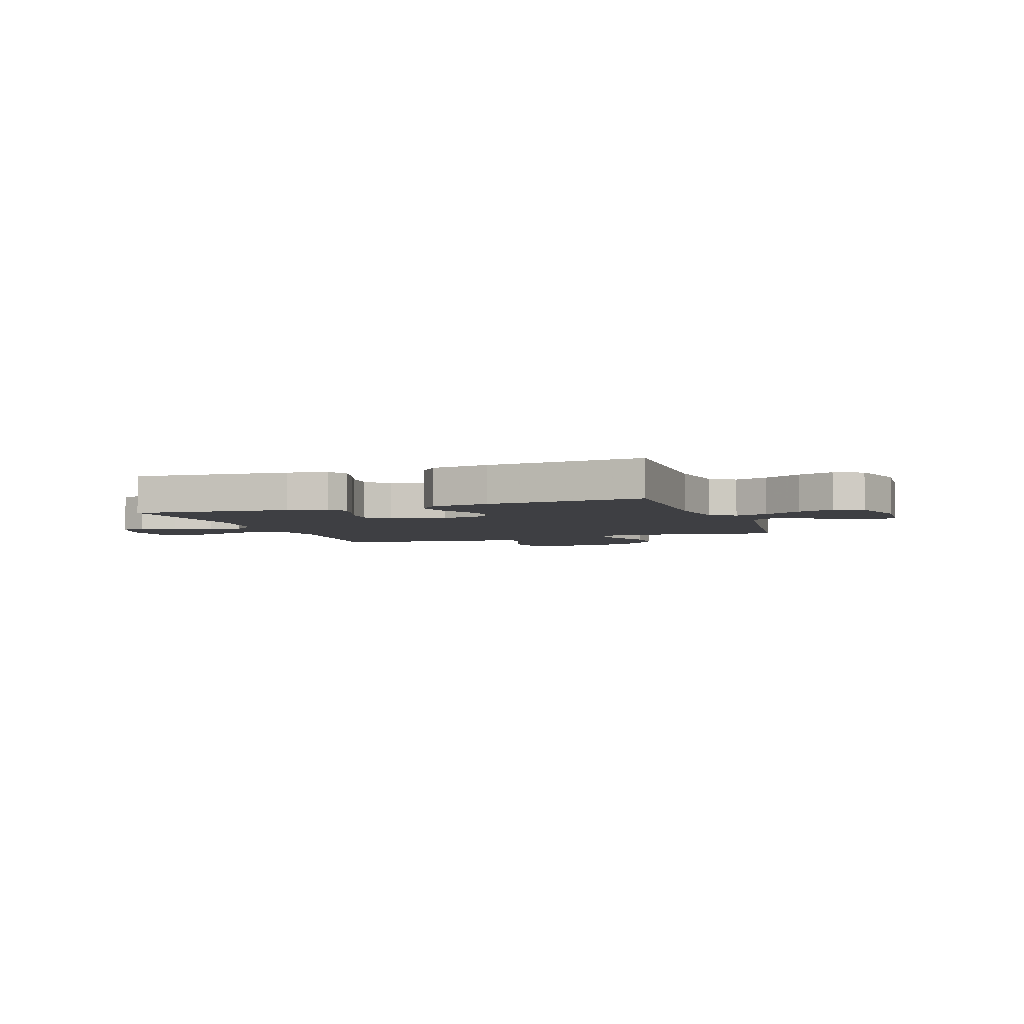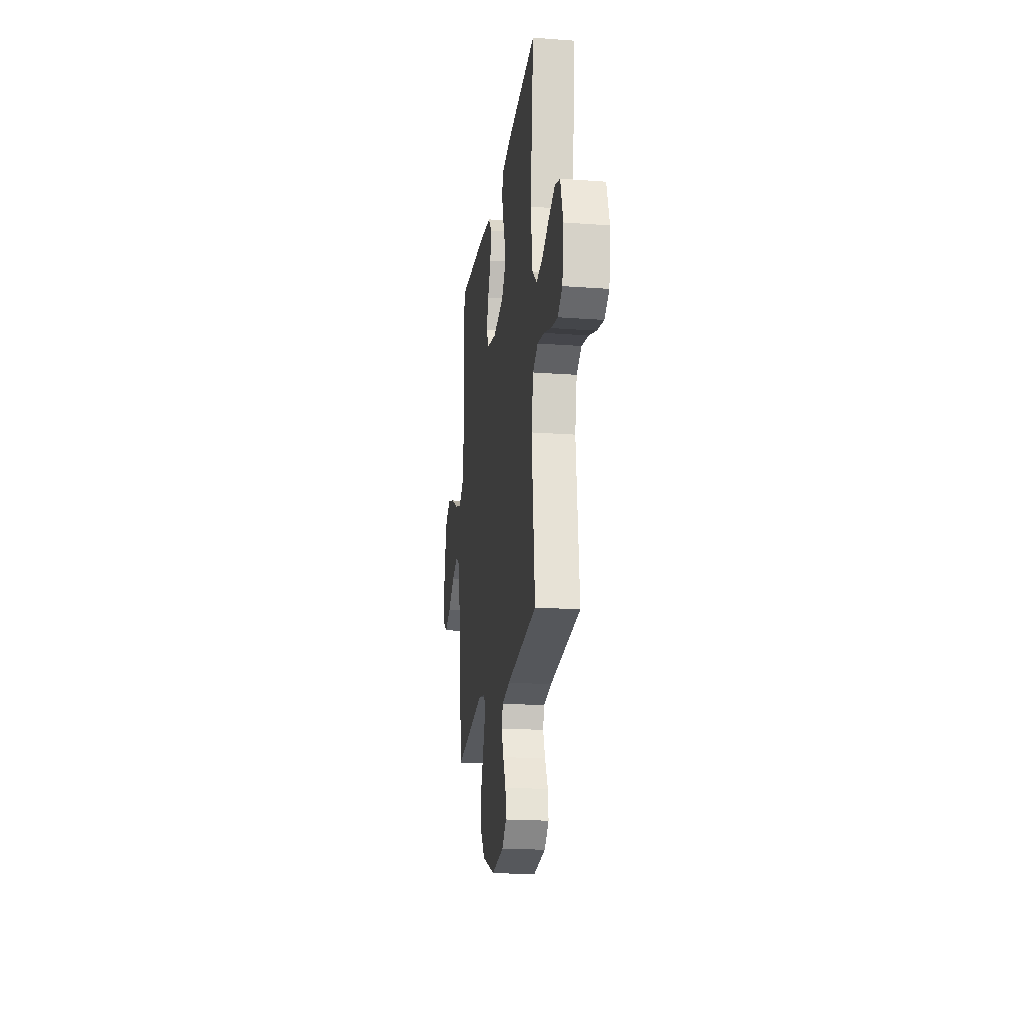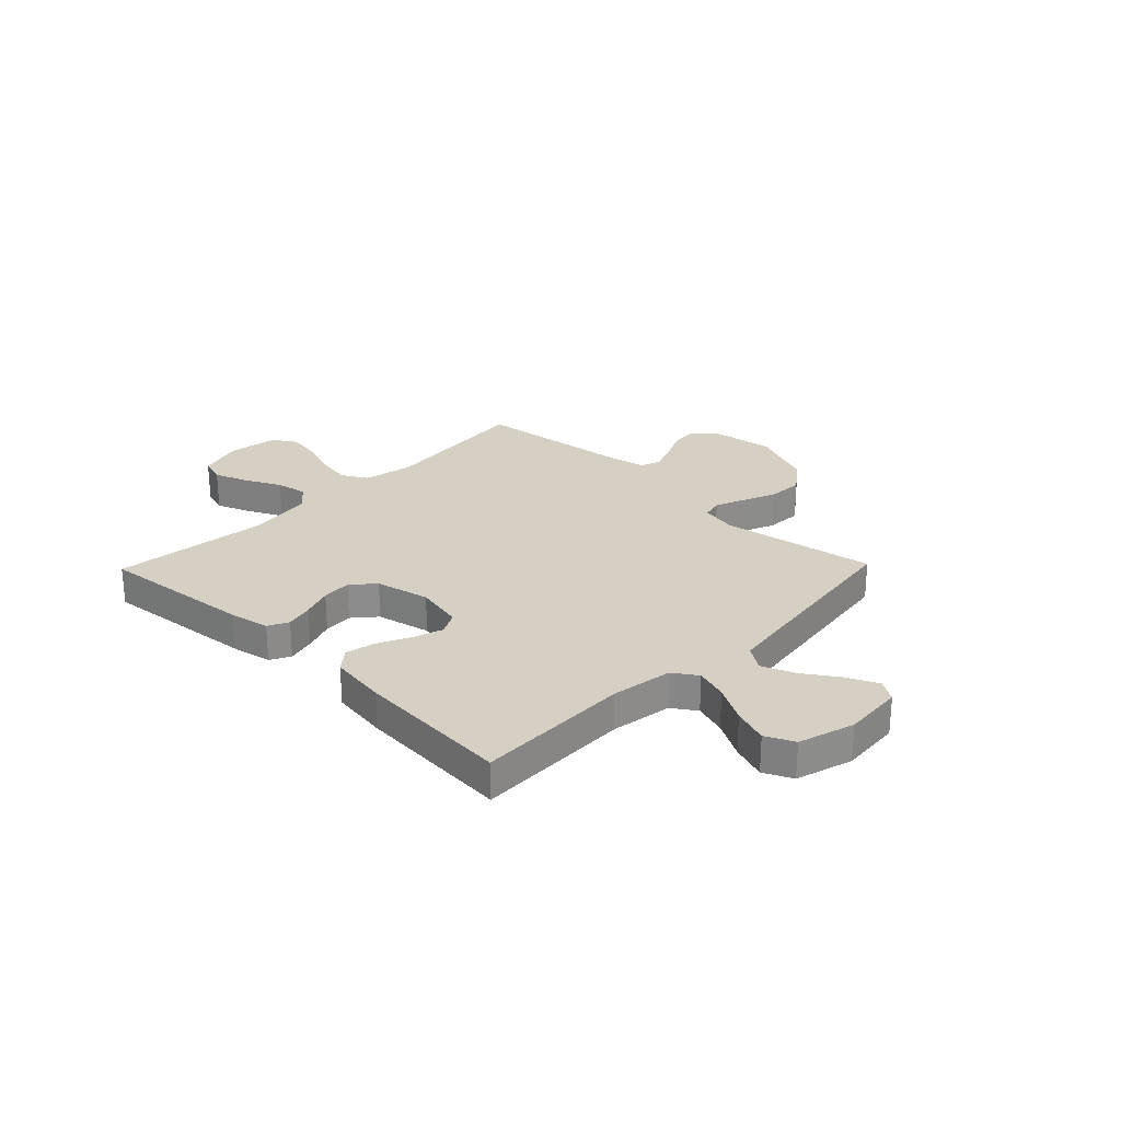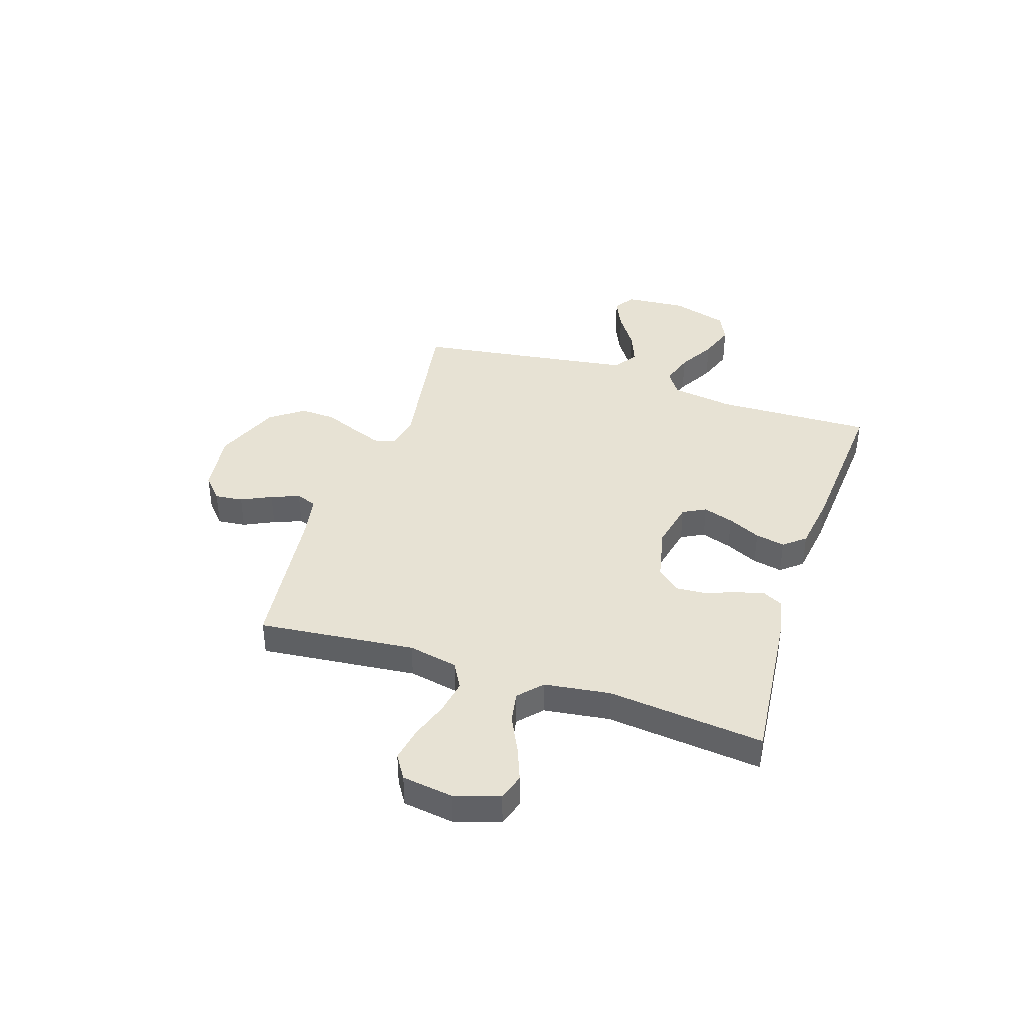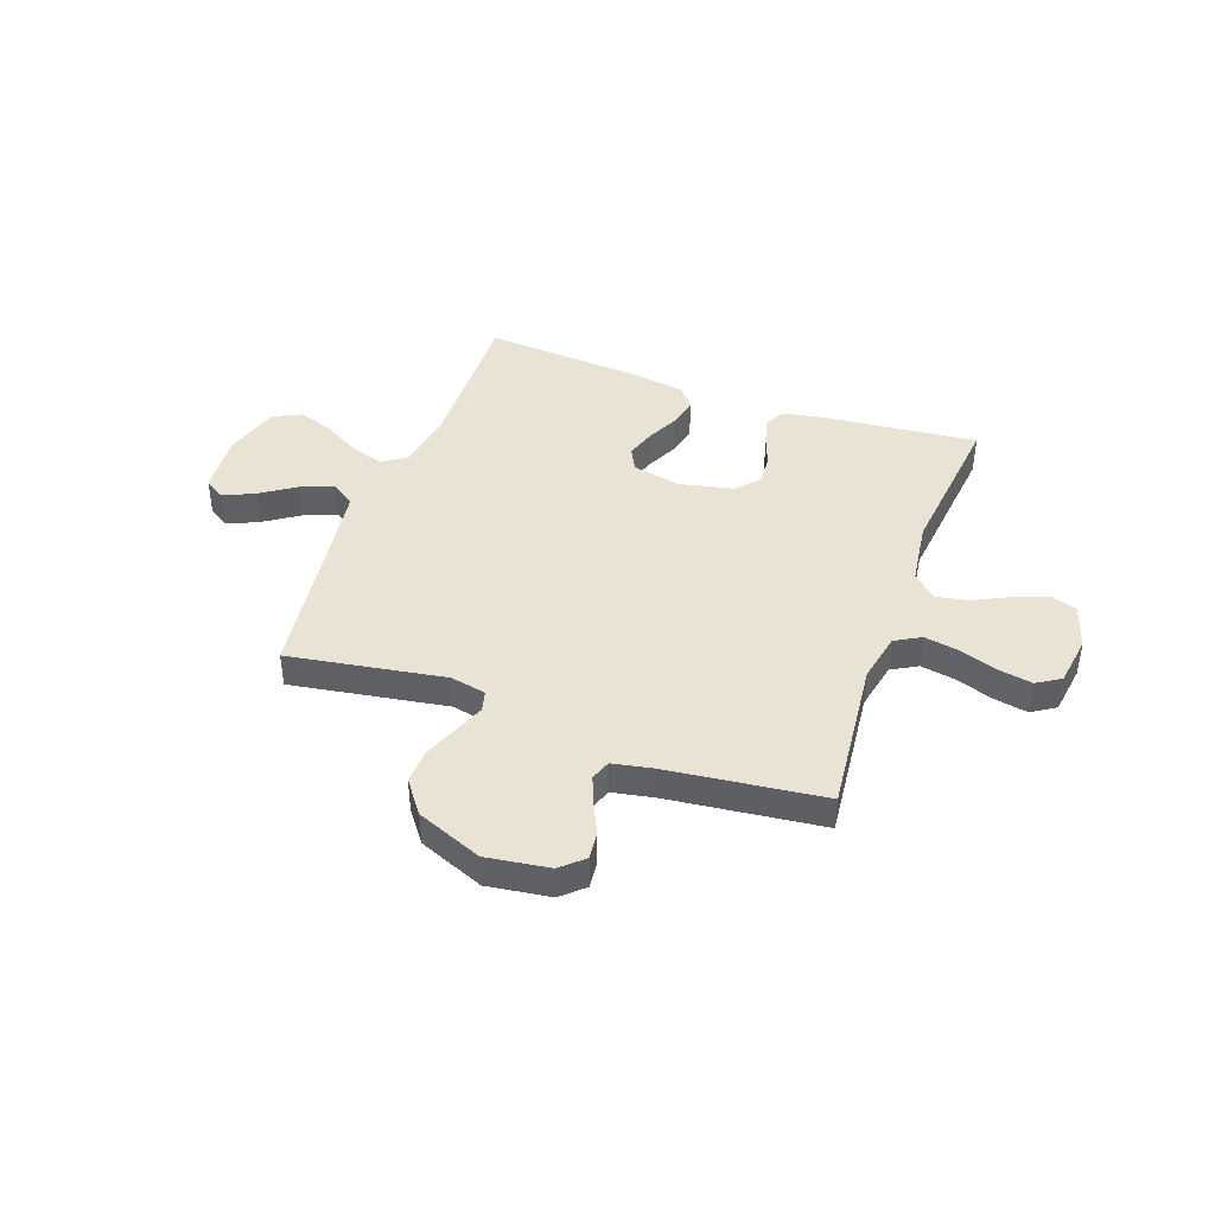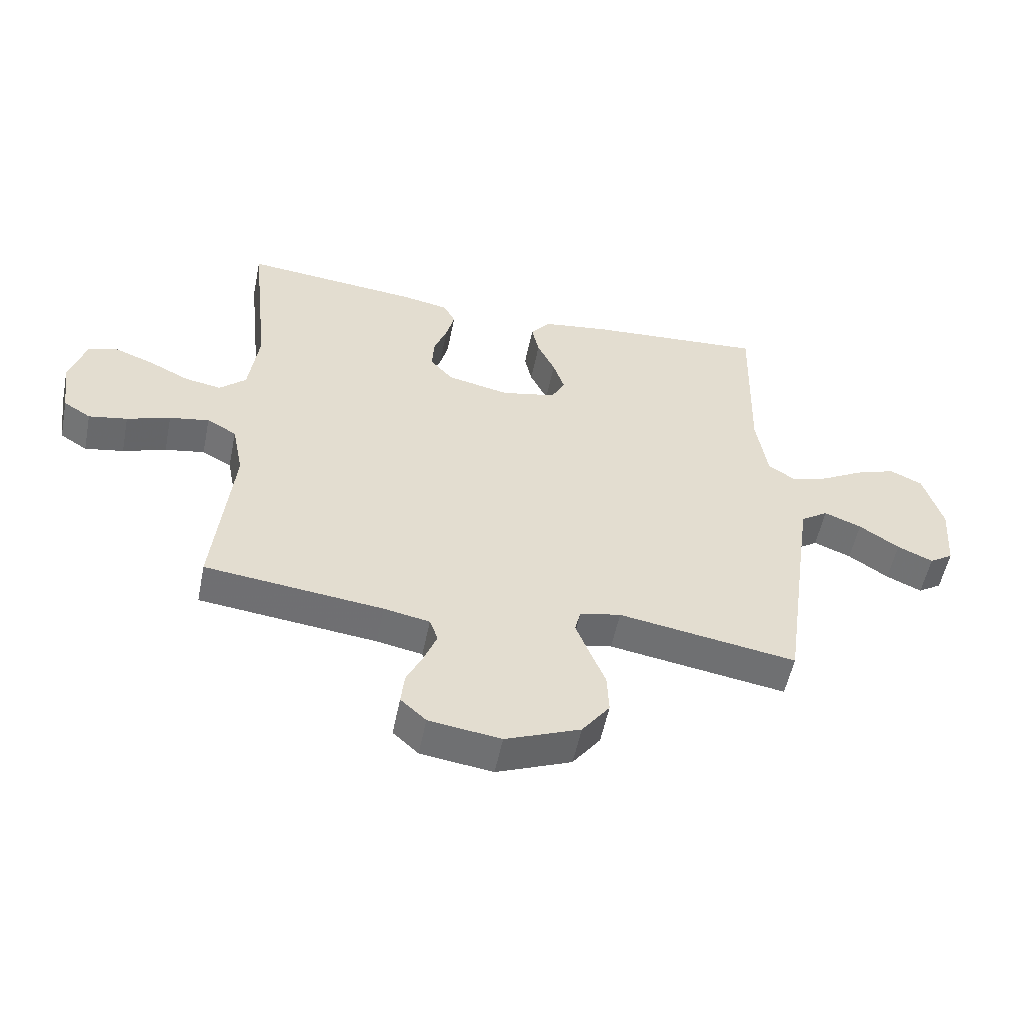
<metadata>
{"format":"obj","ext":"obj","renderer":"f3d","projection":"perspective","resolution":1024,"background":"white","views":[{"elev":-4.3,"azim":19.7,"up":"+Y"},{"elev":-20.0,"azim":-97.7,"up":"+Z"},{"elev":26.1,"azim":44.1,"up":"+Y"},{"elev":39.9,"azim":-71.9,"up":"+Y"},{"elev":42.3,"azim":-160.2,"up":"+Y"},{"elev":-54.3,"azim":-11.4,"up":"+Z"}]}
</metadata>
<code>
v -0.5 0.07 0.5
v -0.2 0.07 0.47
v -0.123 0.07 0.455
v -0.103 0.07 0.416
v -0.117 0.07 0.362
v -0.139 0.07 0.303
v -0.143 0.07 0.246
v -0.105 0.07 0.202
v 0 0.07 0.179
v 0.093 0.07 0.199
v 0.116 0.07 0.243
v 0.097 0.07 0.301
v 0.067 0.07 0.364
v 0.055 0.07 0.421
v 0.089 0.07 0.462
v 0.2 0.07 0.478
v 0.5 0.07 0.5
v 0.492 0.07 0.2
v 0.51 0.07 0.081
v 0.556 0.07 0.05
v 0.619 0.07 0.07
v 0.69 0.07 0.11
v 0.758 0.07 0.134
v 0.813 0.07 0.108
v 0.845 0.07 0
v 0.836 0.07 -0.117
v 0.796 0.07 -0.143
v 0.736 0.07 -0.116
v 0.669 0.07 -0.071
v 0.606 0.07 -0.046
v 0.56 0.07 -0.077
v 0.542 0.07 -0.2
v 0.5 0.07 -0.5
v 0.2 0.07 -0.451
v 0.131 0.07 -0.465
v 0.121 0.07 -0.505
v 0.143 0.07 -0.562
v 0.17 0.07 -0.628
v 0.173 0.07 -0.697
v 0.126 0.07 -0.76
v 0 0.07 -0.811
v -0.121 0.07 -0.794
v -0.164 0.07 -0.755
v -0.158 0.07 -0.701
v -0.13 0.07 -0.643
v -0.109 0.07 -0.589
v -0.123 0.07 -0.55
v -0.2 0.07 -0.535
v -0.5 0.07 -0.5
v -0.469 0.07 -0.2
v -0.488 0.07 -0.105
v -0.538 0.07 -0.077
v -0.605 0.07 -0.089
v -0.678 0.07 -0.114
v -0.743 0.07 -0.126
v -0.789 0.07 -0.097
v -0.803 0.07 0
v -0.776 0.07 0.087
v -0.725 0.07 0.103
v -0.66 0.07 0.078
v -0.591 0.07 0.044
v -0.53 0.07 0.033
v -0.485 0.07 0.074
v -0.468 0.07 0.2
v -0.5 0 0.5
v -0.2 0 0.47
v -0.123 0 0.455
v -0.103 0 0.416
v -0.117 0 0.362
v -0.139 0 0.303
v -0.143 0 0.246
v -0.105 0 0.202
v 0 0 0.179
v 0.093 0 0.199
v 0.116 0 0.243
v 0.097 0 0.301
v 0.067 0 0.364
v 0.055 0 0.421
v 0.089 0 0.462
v 0.2 0 0.478
v 0.5 0 0.5
v 0.492 0 0.2
v 0.51 0 0.081
v 0.556 0 0.05
v 0.619 0 0.07
v 0.69 0 0.11
v 0.758 0 0.134
v 0.813 0 0.108
v 0.845 0 0
v 0.836 0 -0.117
v 0.796 0 -0.143
v 0.736 0 -0.116
v 0.669 0 -0.071
v 0.606 0 -0.046
v 0.56 0 -0.077
v 0.542 0 -0.2
v 0.5 0 -0.5
v 0.2 0 -0.451
v 0.131 0 -0.465
v 0.121 0 -0.505
v 0.143 0 -0.562
v 0.17 0 -0.628
v 0.173 0 -0.697
v 0.126 0 -0.76
v 0 0 -0.811
v -0.121 0 -0.794
v -0.164 0 -0.755
v -0.158 0 -0.701
v -0.13 0 -0.643
v -0.109 0 -0.589
v -0.123 0 -0.55
v -0.2 0 -0.535
v -0.5 0 -0.5
v -0.469 0 -0.2
v -0.488 0 -0.105
v -0.538 0 -0.077
v -0.605 0 -0.089
v -0.678 0 -0.114
v -0.743 0 -0.126
v -0.789 0 -0.097
v -0.803 0 0
v -0.776 0 0.087
v -0.725 0 0.103
v -0.66 0 0.078
v -0.591 0 0.044
v -0.53 0 0.033
v -0.485 0 0.074
v -0.468 0 0.2
f 59 60 61
f 58 59 61
f 57 58 61
f 56 57 61
f 55 56 61
f 54 55 61
f 53 54 61
f 52 53 61 62
f 51 52 62 63
f 48 49 50
f 51 63 64
f 50 51 64
f 48 50 64
f 47 48 64
f 43 44 45
f 42 43 45
f 41 42 45
f 40 41 45
f 39 40 45
f 38 39 45
f 37 38 45
f 36 37 45 46
f 35 36 46 47
f 32 33 34
f 31 32 34 35
f 27 28 29
f 26 27 29
f 25 26 29
f 24 25 29
f 23 24 29
f 22 23 29
f 21 22 29
f 20 21 29 30
f 19 20 30 31
f 16 17 18
f 15 16 18
f 14 15 18
f 13 14 18
f 12 13 18
f 11 12 18 19
f 31 35 47
f 19 31 47
f 11 19 47
f 10 11 47
f 4 5 6
f 3 4 6
f 2 3 6
f 1 2 6
f 64 1 6
f 64 6 7
f 47 64 7 8
f 9 10 47
f 8 9 47
f 125 124 123
f 125 123 122
f 125 122 121
f 125 121 120
f 125 120 119
f 125 119 118
f 125 118 117
f 126 125 117 116
f 127 126 116 115
f 114 113 112
f 128 127 115
f 128 115 114
f 128 114 112
f 128 112 111
f 109 108 107
f 109 107 106
f 109 106 105
f 109 105 104
f 109 104 103
f 109 103 102
f 109 102 101
f 110 109 101 100
f 111 110 100 99
f 98 97 96
f 99 98 96 95
f 93 92 91
f 93 91 90
f 93 90 89
f 93 89 88
f 93 88 87
f 93 87 86
f 93 86 85
f 94 93 85 84
f 95 94 84 83
f 82 81 80
f 82 80 79
f 82 79 78
f 82 78 77
f 82 77 76
f 83 82 76 75
f 111 99 95
f 111 95 83
f 111 83 75
f 111 75 74
f 70 69 68
f 70 68 67
f 70 67 66
f 70 66 65
f 70 65 128
f 71 70 128
f 72 71 128 111
f 111 74 73
f 111 73 72
f 1 65 66 2
f 2 66 67 3
f 3 67 68 4
f 4 68 69 5
f 5 69 70 6
f 6 70 71 7
f 7 71 72 8
f 8 72 73 9
f 9 73 74 10
f 10 74 75 11
f 11 75 76 12
f 12 76 77 13
f 13 77 78 14
f 14 78 79 15
f 15 79 80 16
f 16 80 81 17
f 17 81 82 18
f 18 82 83 19
f 19 83 84 20
f 20 84 85 21
f 21 85 86 22
f 22 86 87 23
f 23 87 88 24
f 24 88 89 25
f 25 89 90 26
f 26 90 91 27
f 27 91 92 28
f 28 92 93 29
f 29 93 94 30
f 30 94 95 31
f 31 95 96 32
f 32 96 97 33
f 33 97 98 34
f 34 98 99 35
f 35 99 100 36
f 36 100 101 37
f 37 101 102 38
f 38 102 103 39
f 39 103 104 40
f 40 104 105 41
f 41 105 106 42
f 42 106 107 43
f 43 107 108 44
f 44 108 109 45
f 45 109 110 46
f 46 110 111 47
f 47 111 112 48
f 48 112 113 49
f 49 113 114 50
f 50 114 115 51
f 51 115 116 52
f 52 116 117 53
f 53 117 118 54
f 54 118 119 55
f 55 119 120 56
f 56 120 121 57
f 57 121 122 58
f 58 122 123 59
f 59 123 124 60
f 60 124 125 61
f 61 125 126 62
f 62 126 127 63
f 63 127 128 64
f 64 128 65 1

</code>
